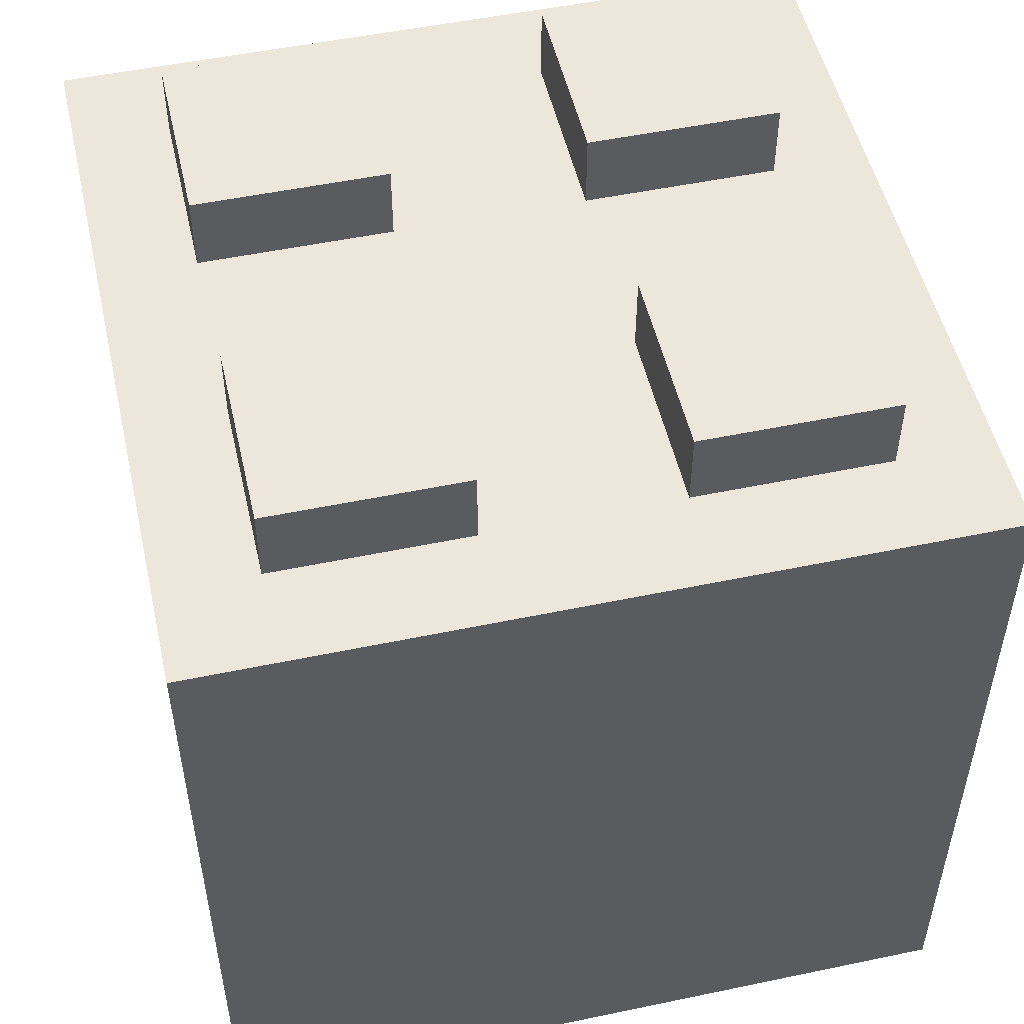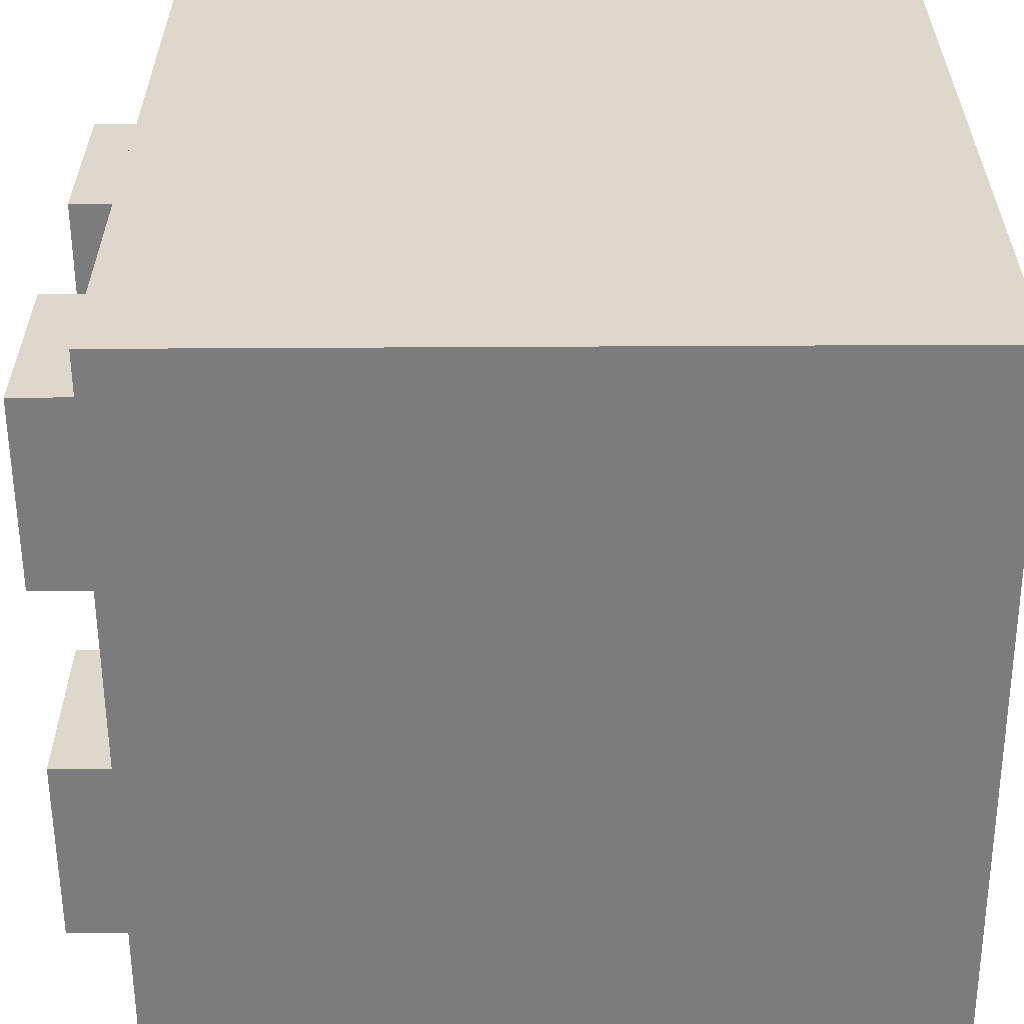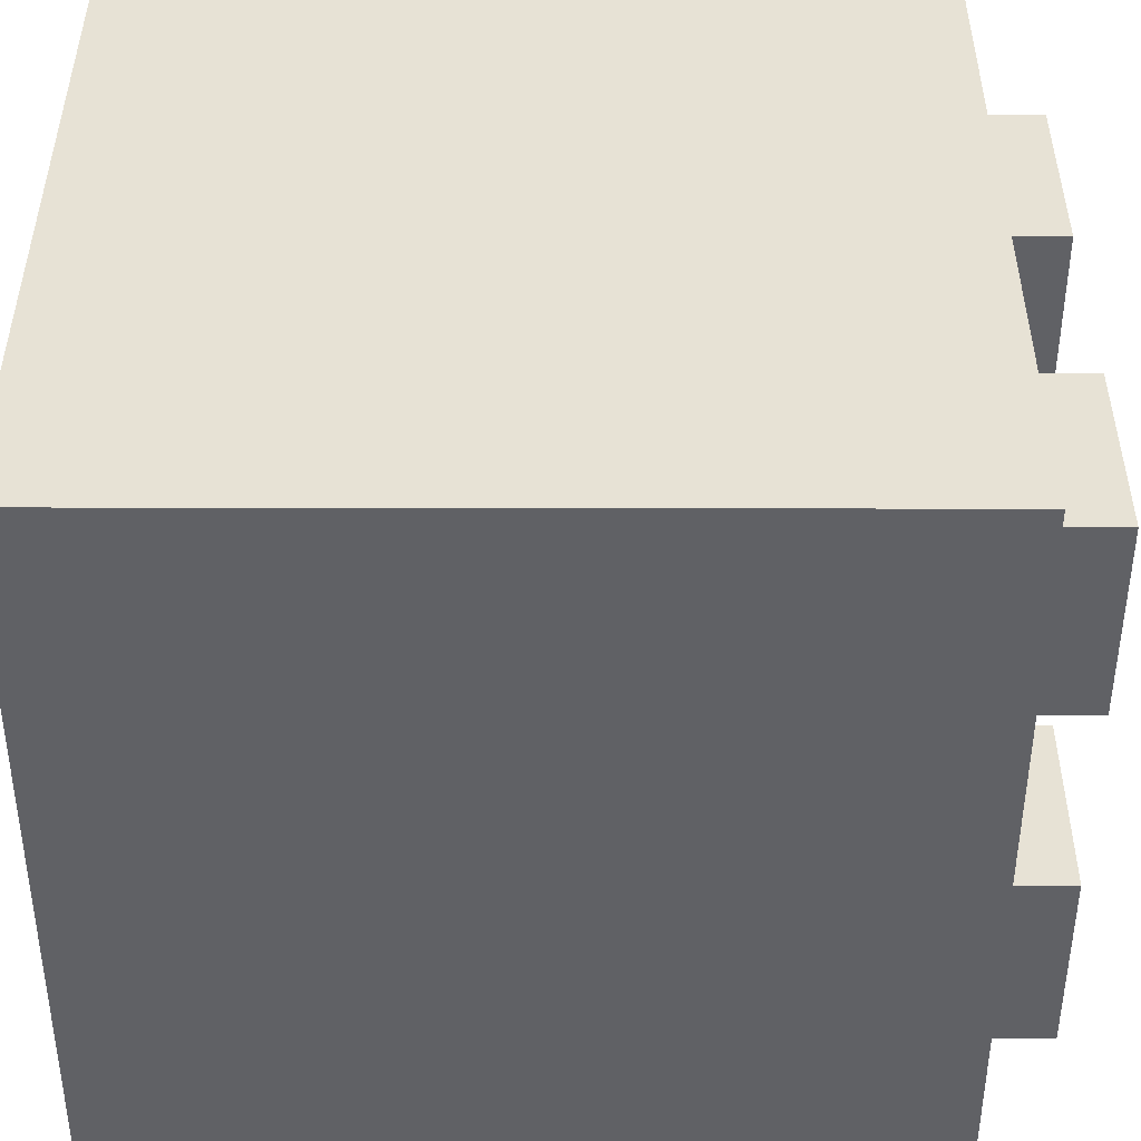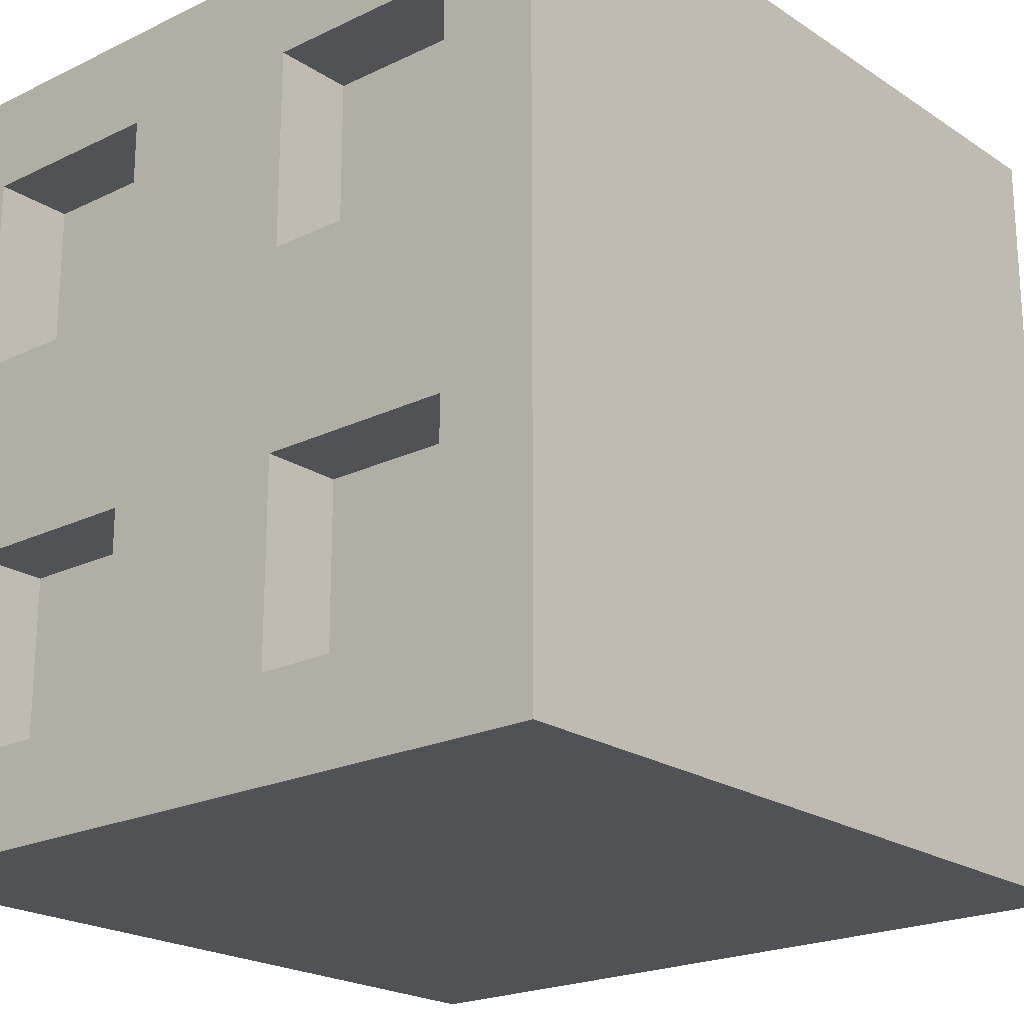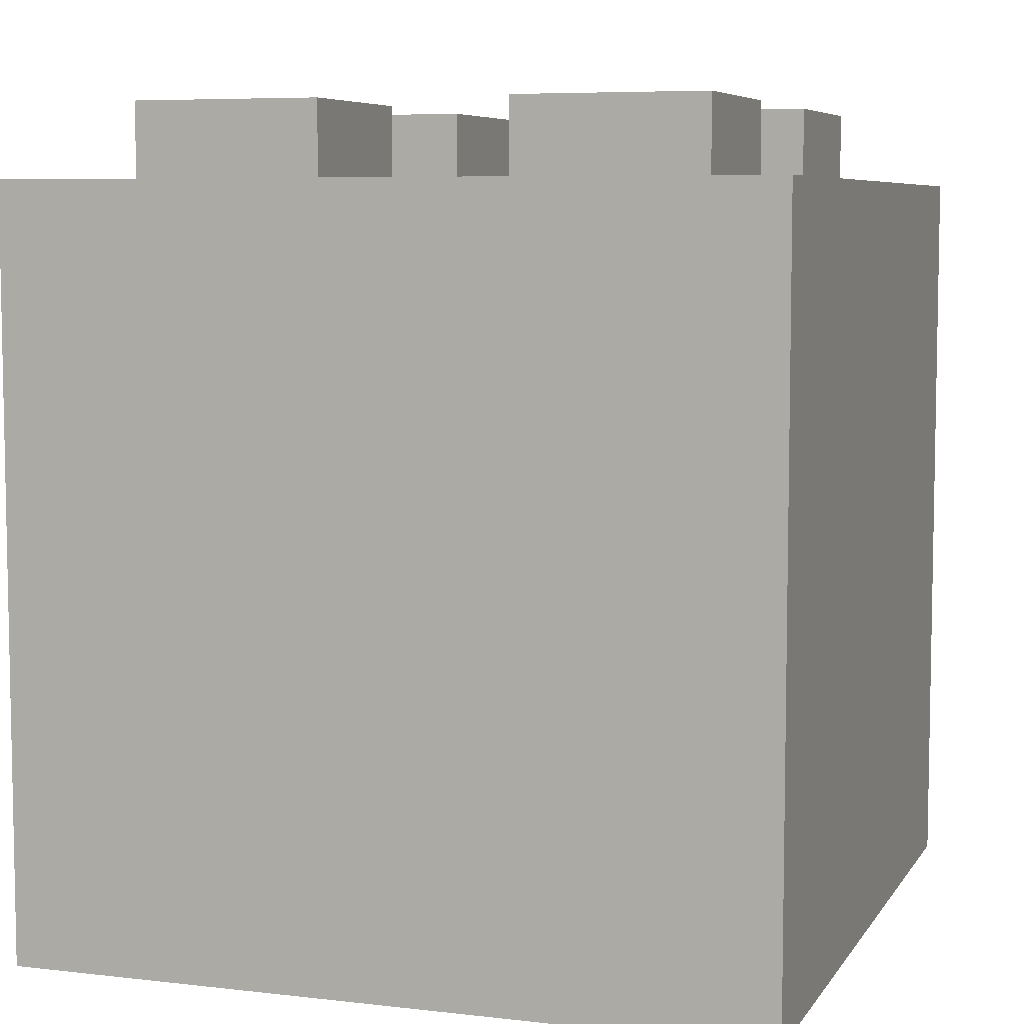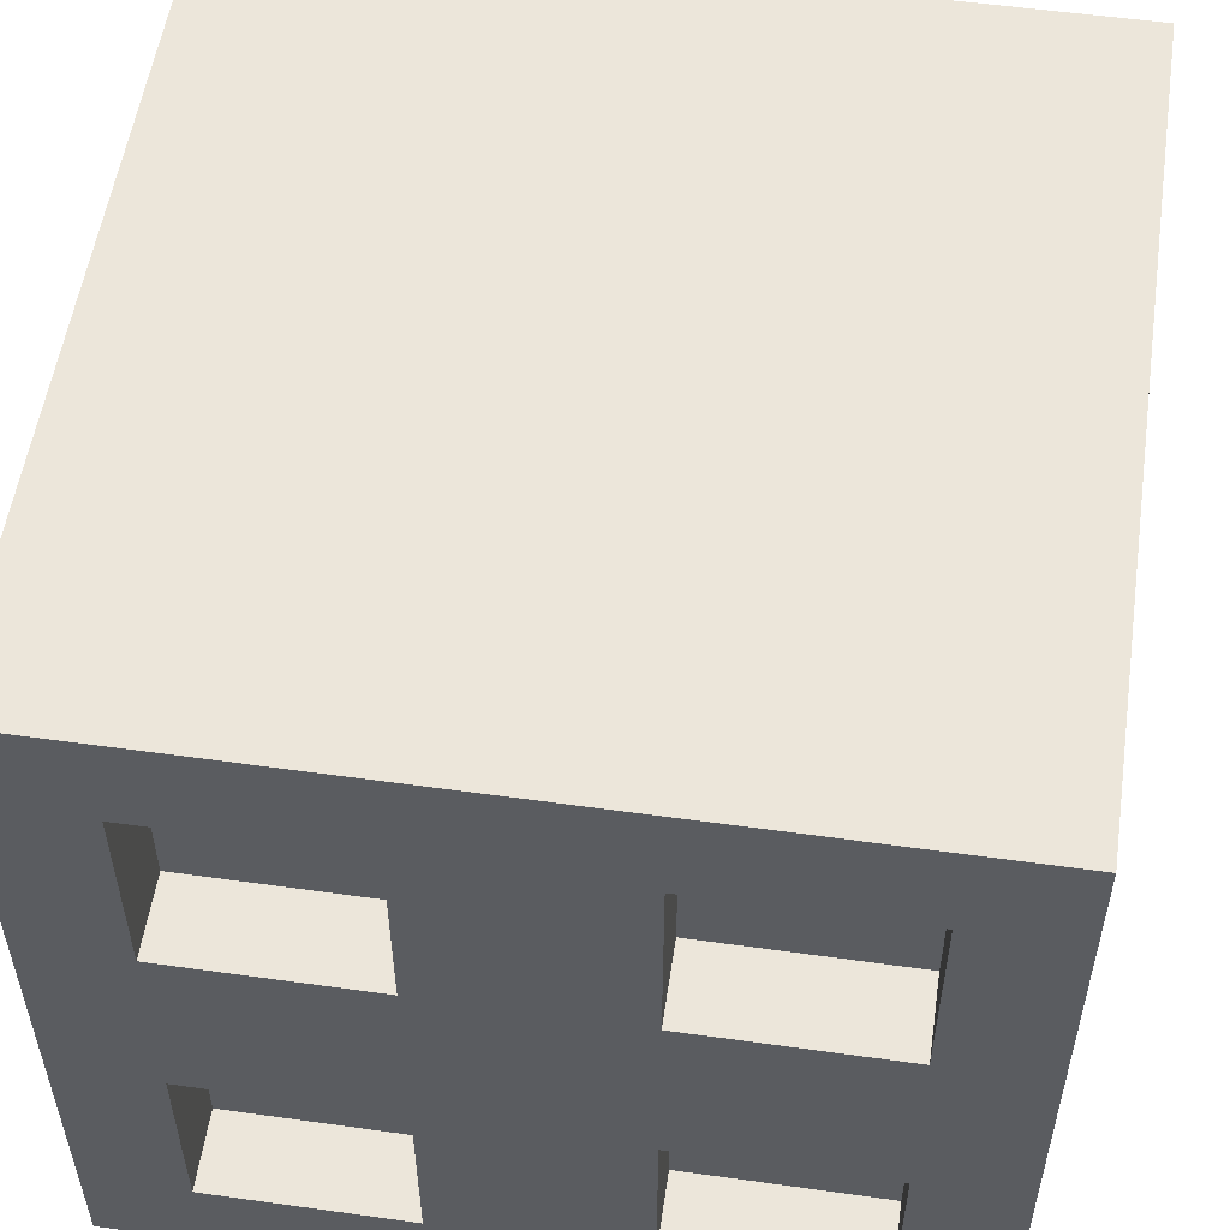
<metadata>
{"format":"obj","ext":"obj","renderer":"f3d","projection":"perspective","resolution":1024,"background":"white","views":[{"elev":51.4,"azim":167.2,"up":"+Y"},{"elev":-58.8,"azim":-89.7,"up":"+Z"},{"elev":-49.6,"azim":89.9,"up":"+Z"},{"elev":-21.2,"azim":40.7,"up":"+Z"},{"elev":6.6,"azim":108.9,"up":"+Y"},{"elev":54.6,"azim":8.4,"up":"+Z"}]}
</metadata>
<code>
o Cube.004
v 0.025 0.2 -0.125
v -0.025 0.2 -0.125
v -0.025 0.22 -0.125
v 0.025 0.22 -0.125
v -0.025 0.2 -0.075
v -0.025 0.22 -0.075
v -0.05 0 -0.05
v -0.05 0.2 -0.05
v -0.05 0.2 -0.15
v -0.05 0 -0.15
v 0.05 0.2 -0.15
v 0.05 0 -0.15
v 0.025 0 -0.075
v 0.025 0 -0.125
v 0.05 0 -0.05
v -0.025 0 -0.125
v -0.025 0 -0.075
v 0.025 0.2 -0.075
v 0.05 0.2 -0.05
v 0.025 0.02 -0.125
v 0.025 0.02 -0.075
v -0.025 0.02 -0.075
v -0.025 0.02 -0.125
v 0.025 0.22 -0.075
v 0.025 0.2 -0.025
v -0.025 0.2 -0.025
v -0.025 0.22 -0.025
v 0.025 0.22 -0.025
v -0.025 0.2 0.025
v -0.025 0.22 0.025
v 0.05 -0 0.05
v 0.05 0.2 0.05
v -0.05 0.2 0.05
v -0.05 -0 0.05
v 0.025 -0 0.025
v 0.025 0 -0.025
v -0.025 0 -0.025
v -0.025 -0 0.025
v 0.025 0.2 0.025
v 0.025 0.02 -0.025
v 0.025 0.02 0.025
v -0.025 0.02 0.025
v -0.025 0.02 -0.025
v 0.025 0.22 0.025
v 0.125 0.2 -0.025
v 0.075 0.2 -0.025
v 0.075 0.22 -0.025
v 0.125 0.22 -0.025
v 0.075 0.2 0.025
v 0.075 0.22 0.025
v 0.15 0 -0.05
v 0.15 0.2 -0.05
v 0.15 0.2 0.05
v 0.15 -0 0.05
v 0.125 -0 0.025
v 0.125 0 -0.025
v 0.075 0 -0.025
v 0.075 -0 0.025
v 0.125 0.2 0.025
v 0.125 0.02 -0.025
v 0.125 0.02 0.025
v 0.075 0.02 0.025
v 0.075 0.02 -0.025
v 0.125 0.22 0.025
v 0.125 0.2 -0.125
v 0.075 0.2 -0.125
v 0.075 0.22 -0.125
v 0.125 0.22 -0.125
v 0.075 0.2 -0.075
v 0.075 0.22 -0.075
v 0.15 0 -0.15
v 0.15 0.2 -0.15
v 0.125 0 -0.075
v 0.125 0 -0.125
v 0.075 0 -0.125
v 0.075 0 -0.075
v 0.125 0.2 -0.075
v 0.125 0.02 -0.125
v 0.125 0.02 -0.075
v 0.075 0.02 -0.075
v 0.075 0.02 -0.125
v 0.125 0.22 -0.075
f 1 2 3 4
f 2 5 6 3
f 7 8 9 10
f 11 12 10 9
f 13 14 12 15
f 14 16 10 12
f 17 13 15 7
f 16 17 7 10
f 1 18 19 11
f 2 1 11 9
f 18 5 8 19
f 5 2 9 8
f 20 21 22 23
f 4 3 6 24
f 17 16 23 22
f 16 14 20 23
f 5 18 24 6
f 18 1 4 24
f 13 17 22 21
f 14 13 21 20
f 25 26 27 28
f 26 29 30 27
f 31 32 33 34
f 34 33 8 7
f 35 36 15 31
f 36 37 7 15
f 38 35 31 34
f 37 38 34 7
f 25 39 32 19
f 26 25 19 8
f 39 29 33 32
f 29 26 8 33
f 40 41 42 43
f 28 27 30 44
f 38 37 43 42
f 37 36 40 43
f 29 39 44 30
f 39 25 28 44
f 35 38 42 41
f 36 35 41 40
f 45 46 47 48
f 46 49 50 47
f 51 52 53 54
f 54 53 32 31
f 55 56 51 54
f 56 57 15 51
f 58 55 54 31
f 57 58 31 15
f 45 59 53 52
f 46 45 52 19
f 59 49 32 53
f 49 46 19 32
f 60 61 62 63
f 48 47 50 64
f 58 57 63 62
f 57 56 60 63
f 49 59 64 50
f 59 45 48 64
f 55 58 62 61
f 56 55 61 60
f 65 66 67 68
f 66 69 70 67
f 71 72 52 51
f 72 71 12 11
f 73 74 71 51
f 74 75 12 71
f 76 73 51 15
f 75 76 15 12
f 65 77 52 72
f 66 65 72 11
f 77 69 19 52
f 69 66 11 19
f 78 79 80 81
f 68 67 70 82
f 76 75 81 80
f 75 74 78 81
f 69 77 82 70
f 77 65 68 82
f 73 76 80 79
f 74 73 79 78

</code>
